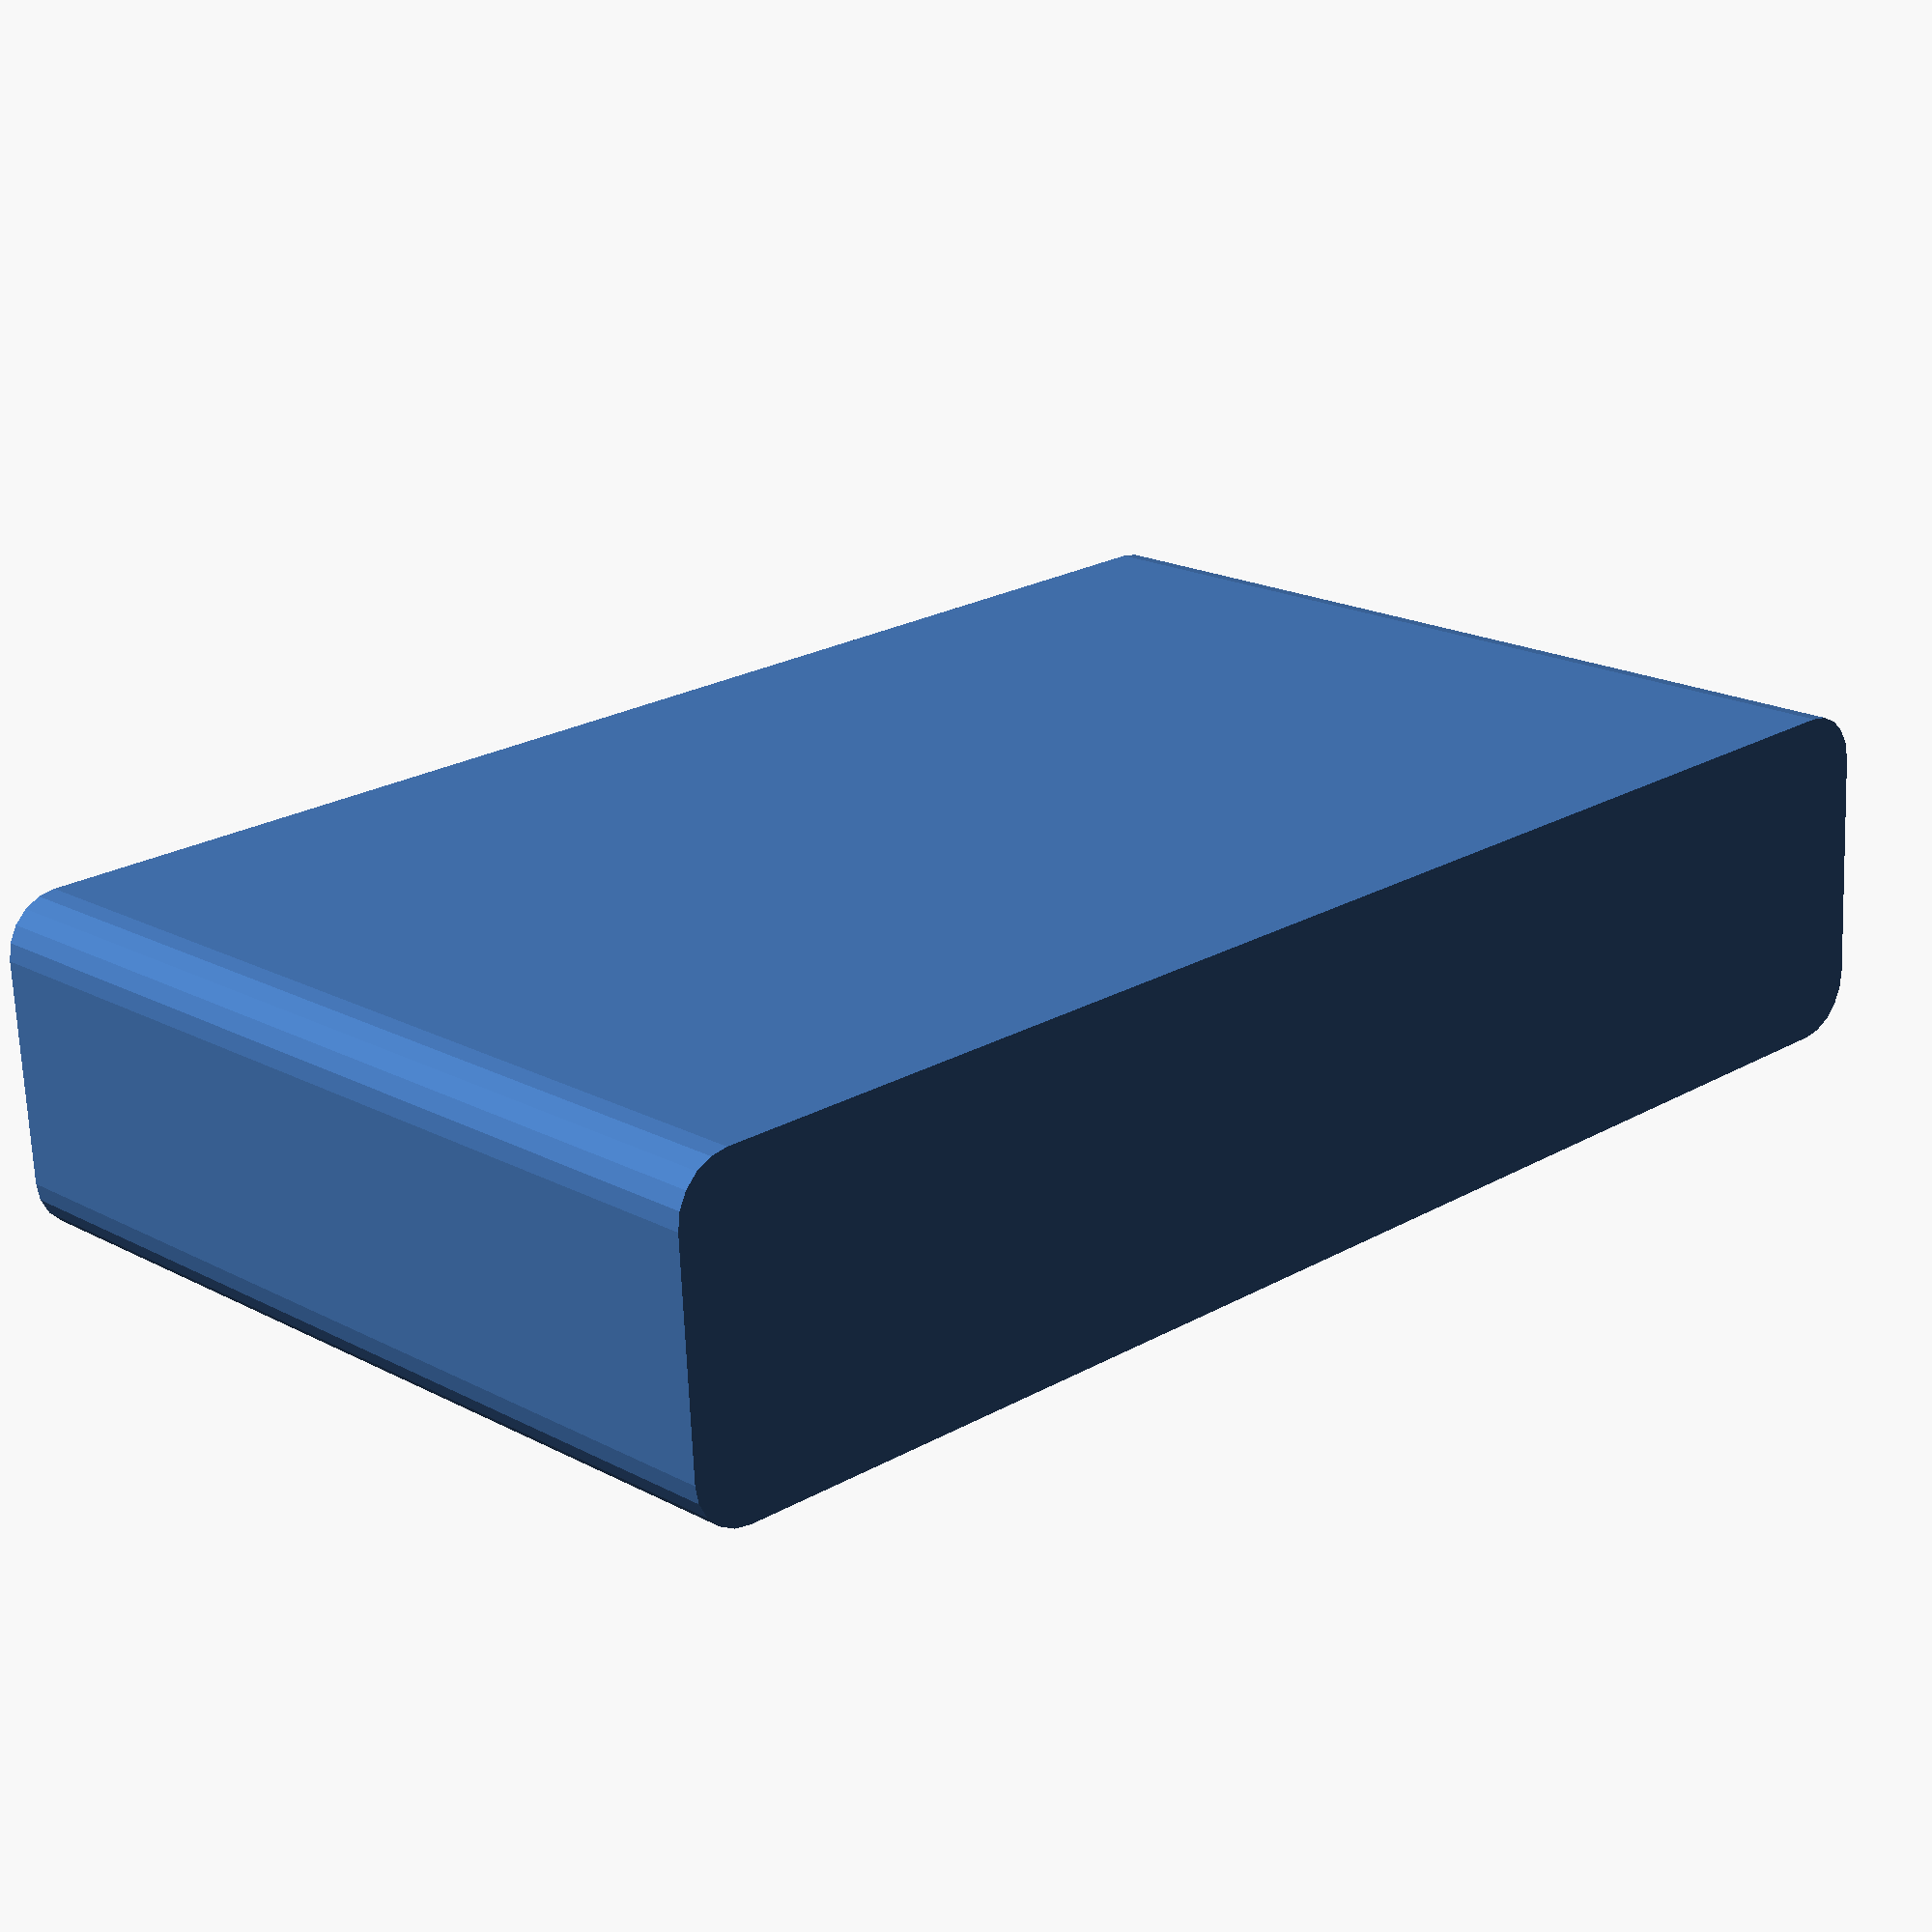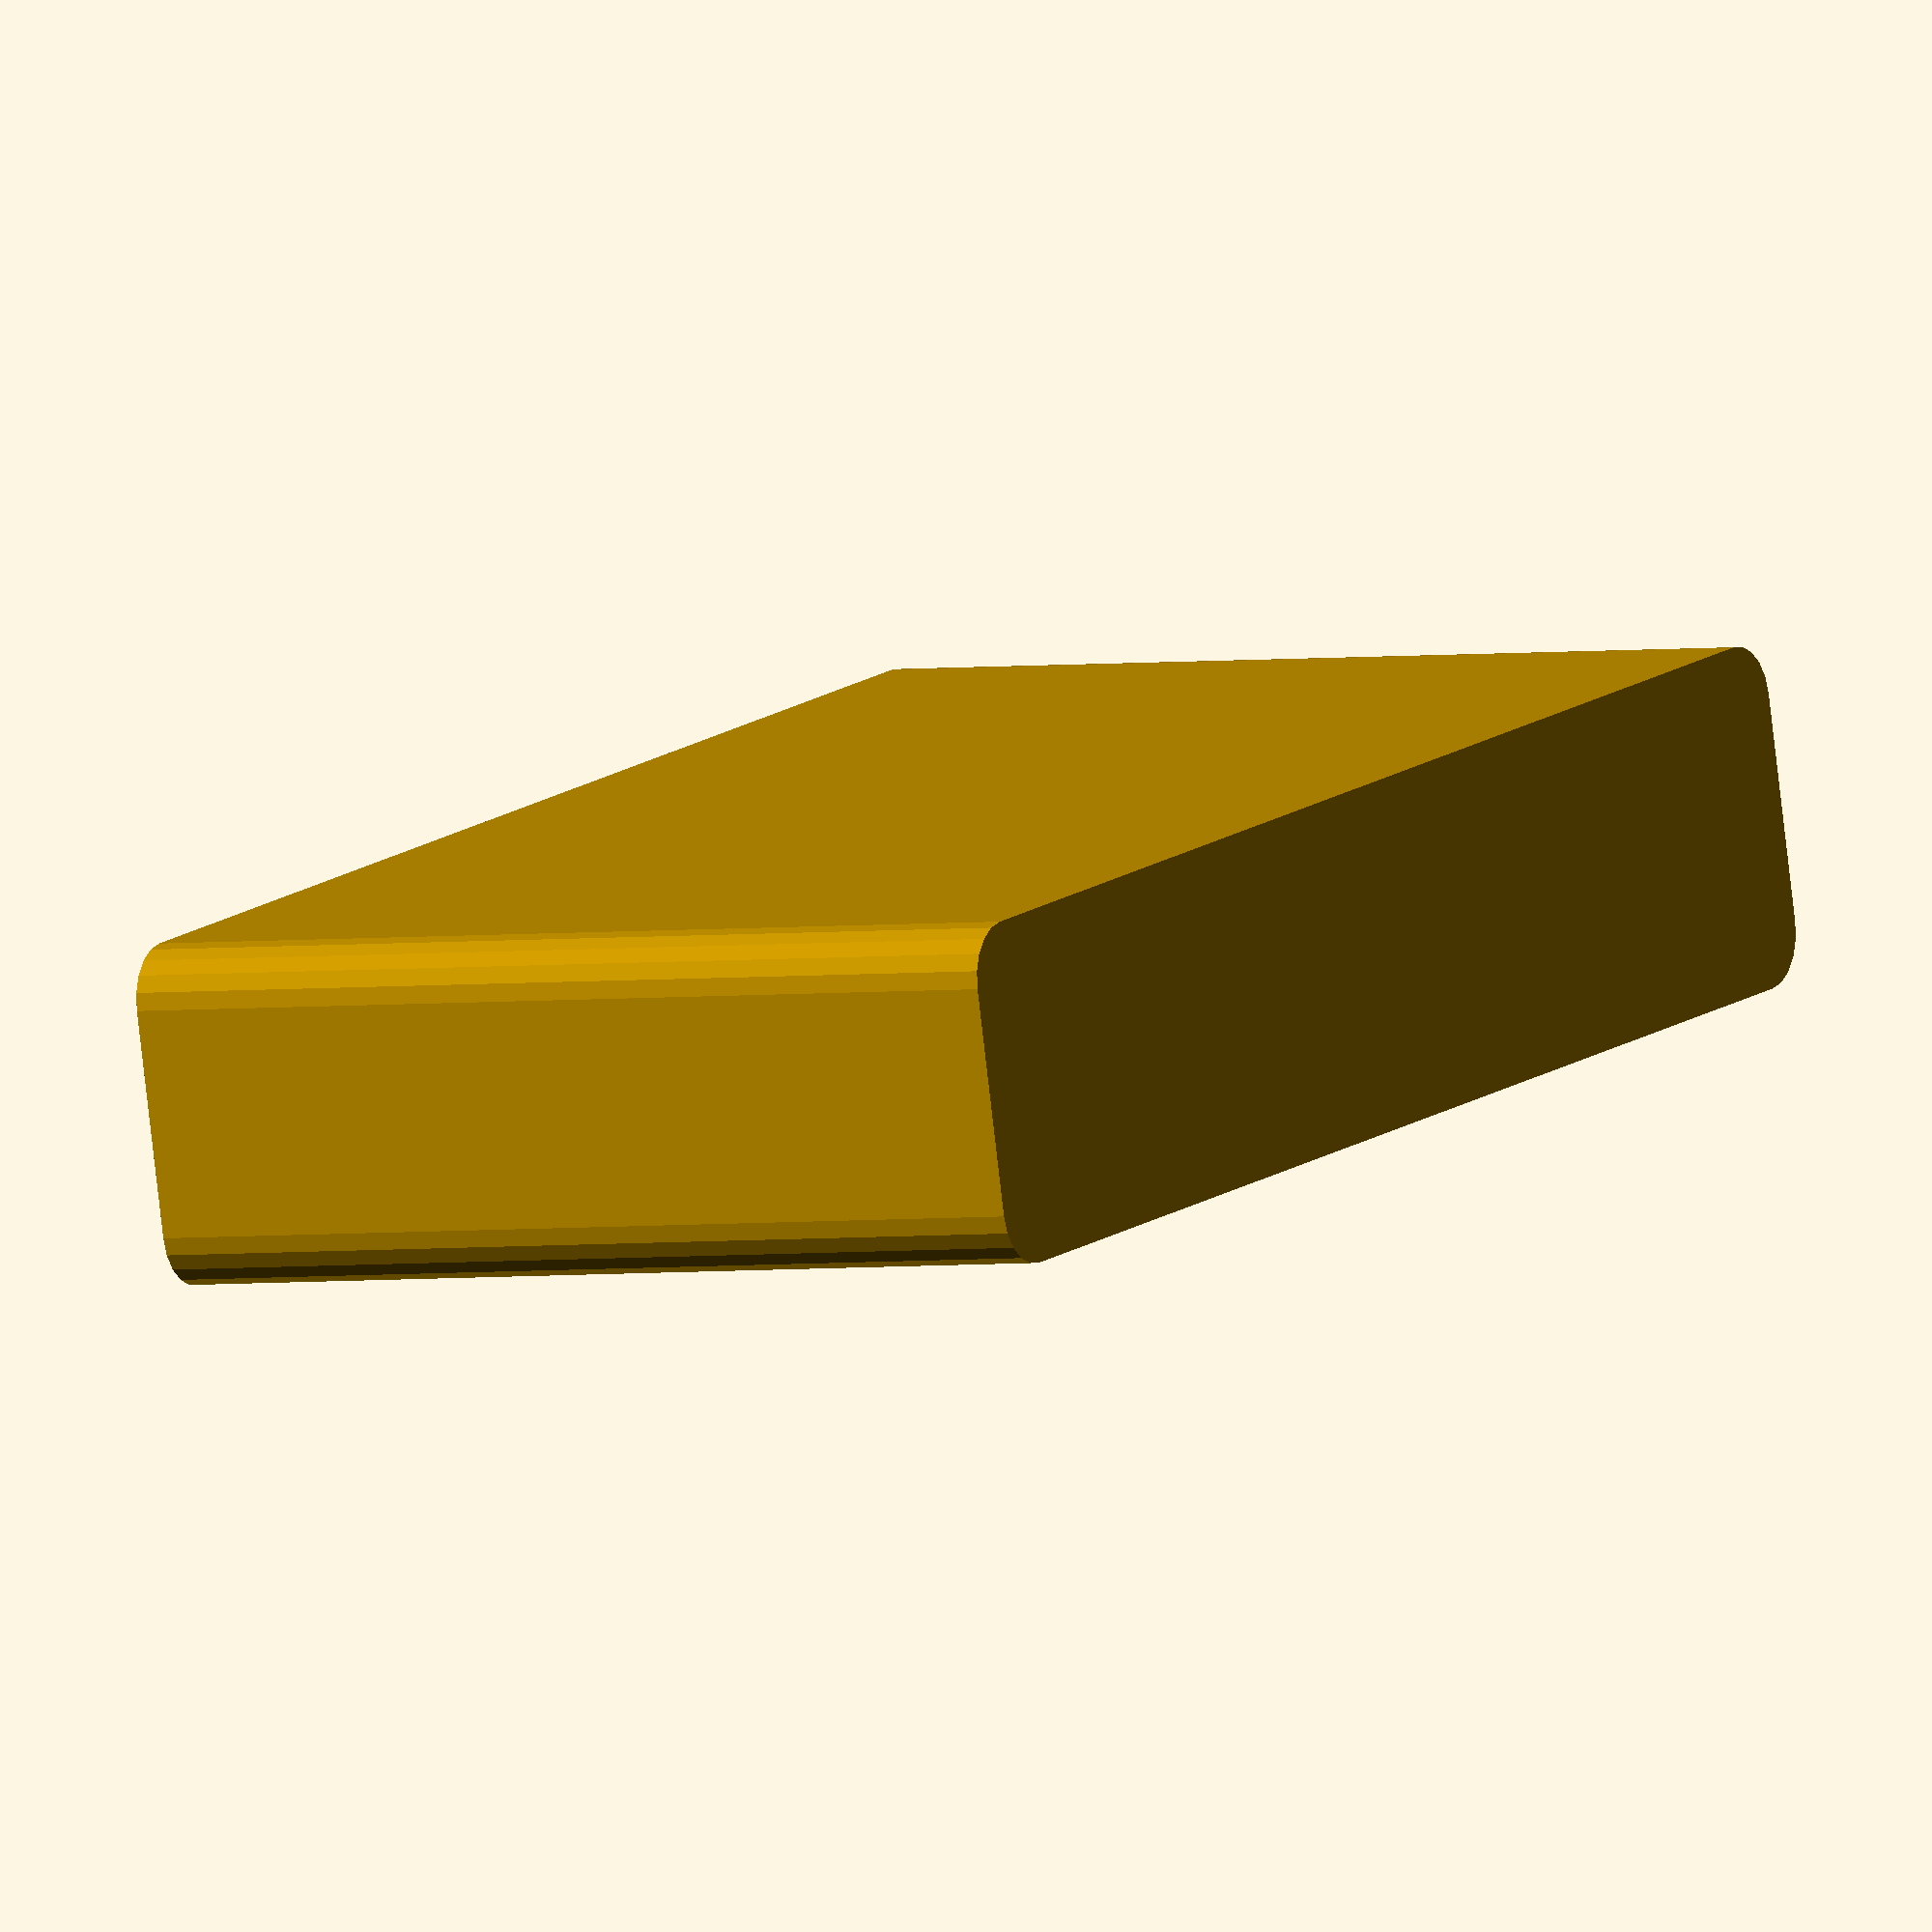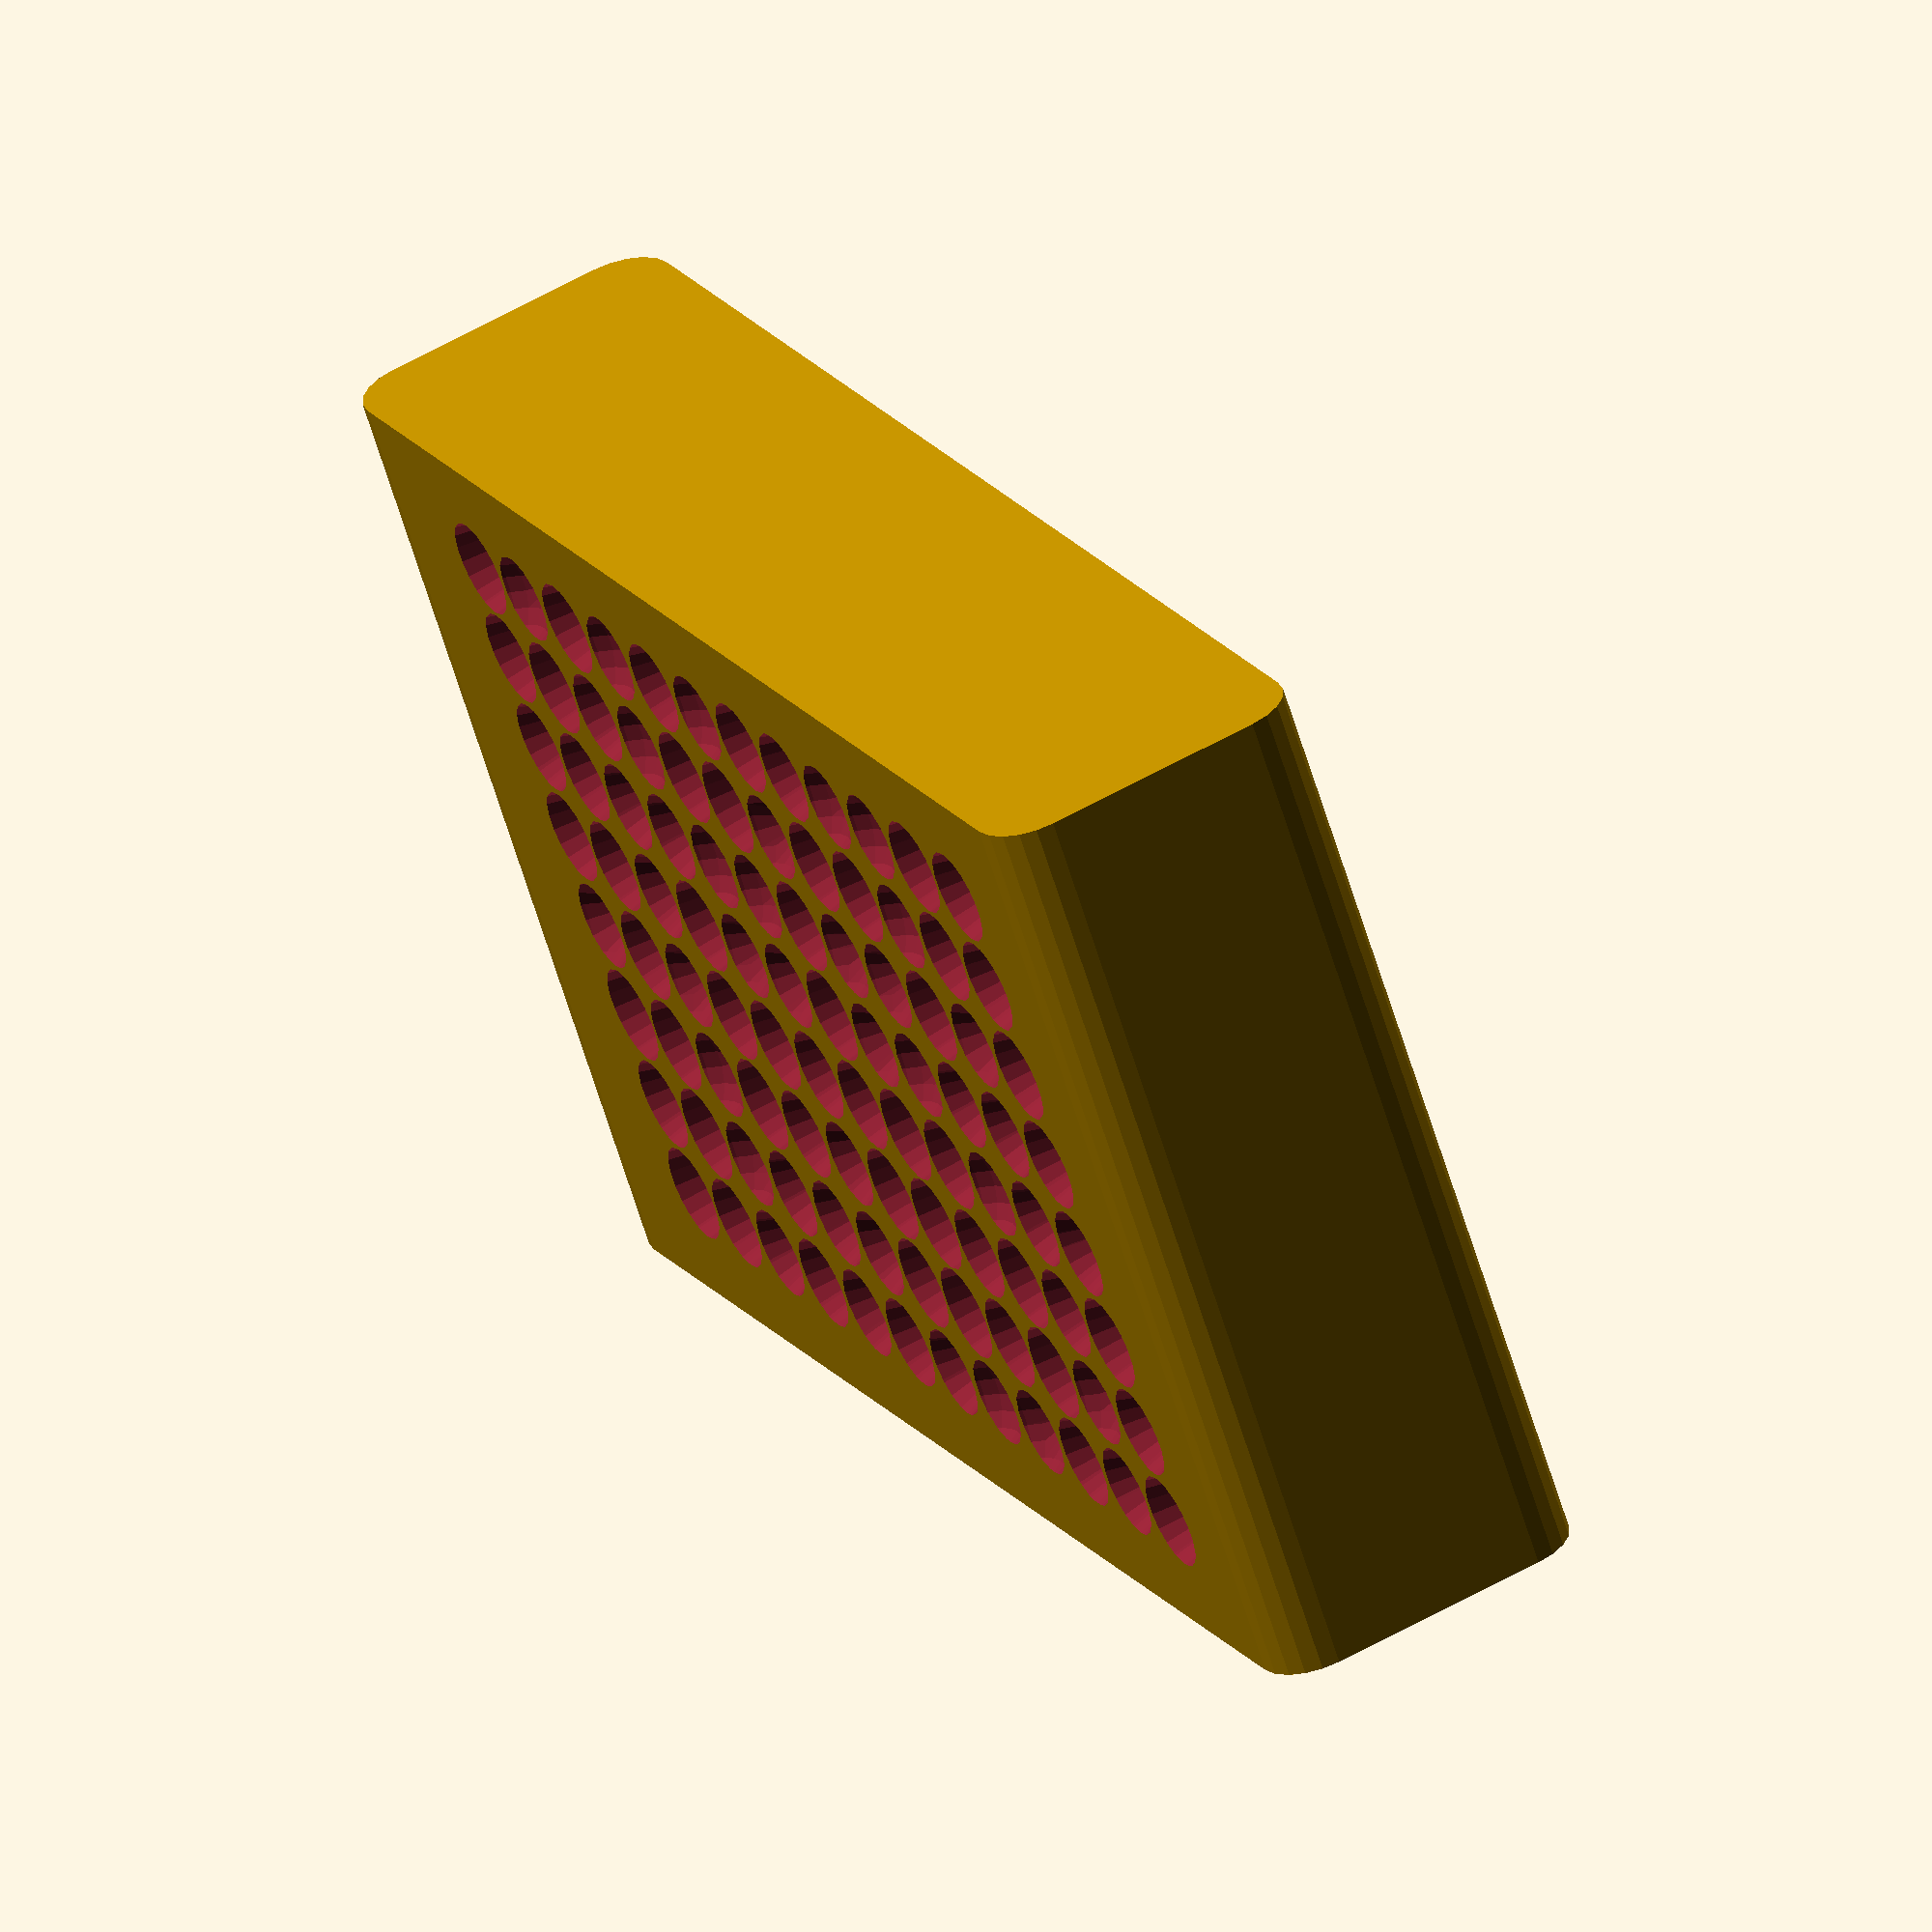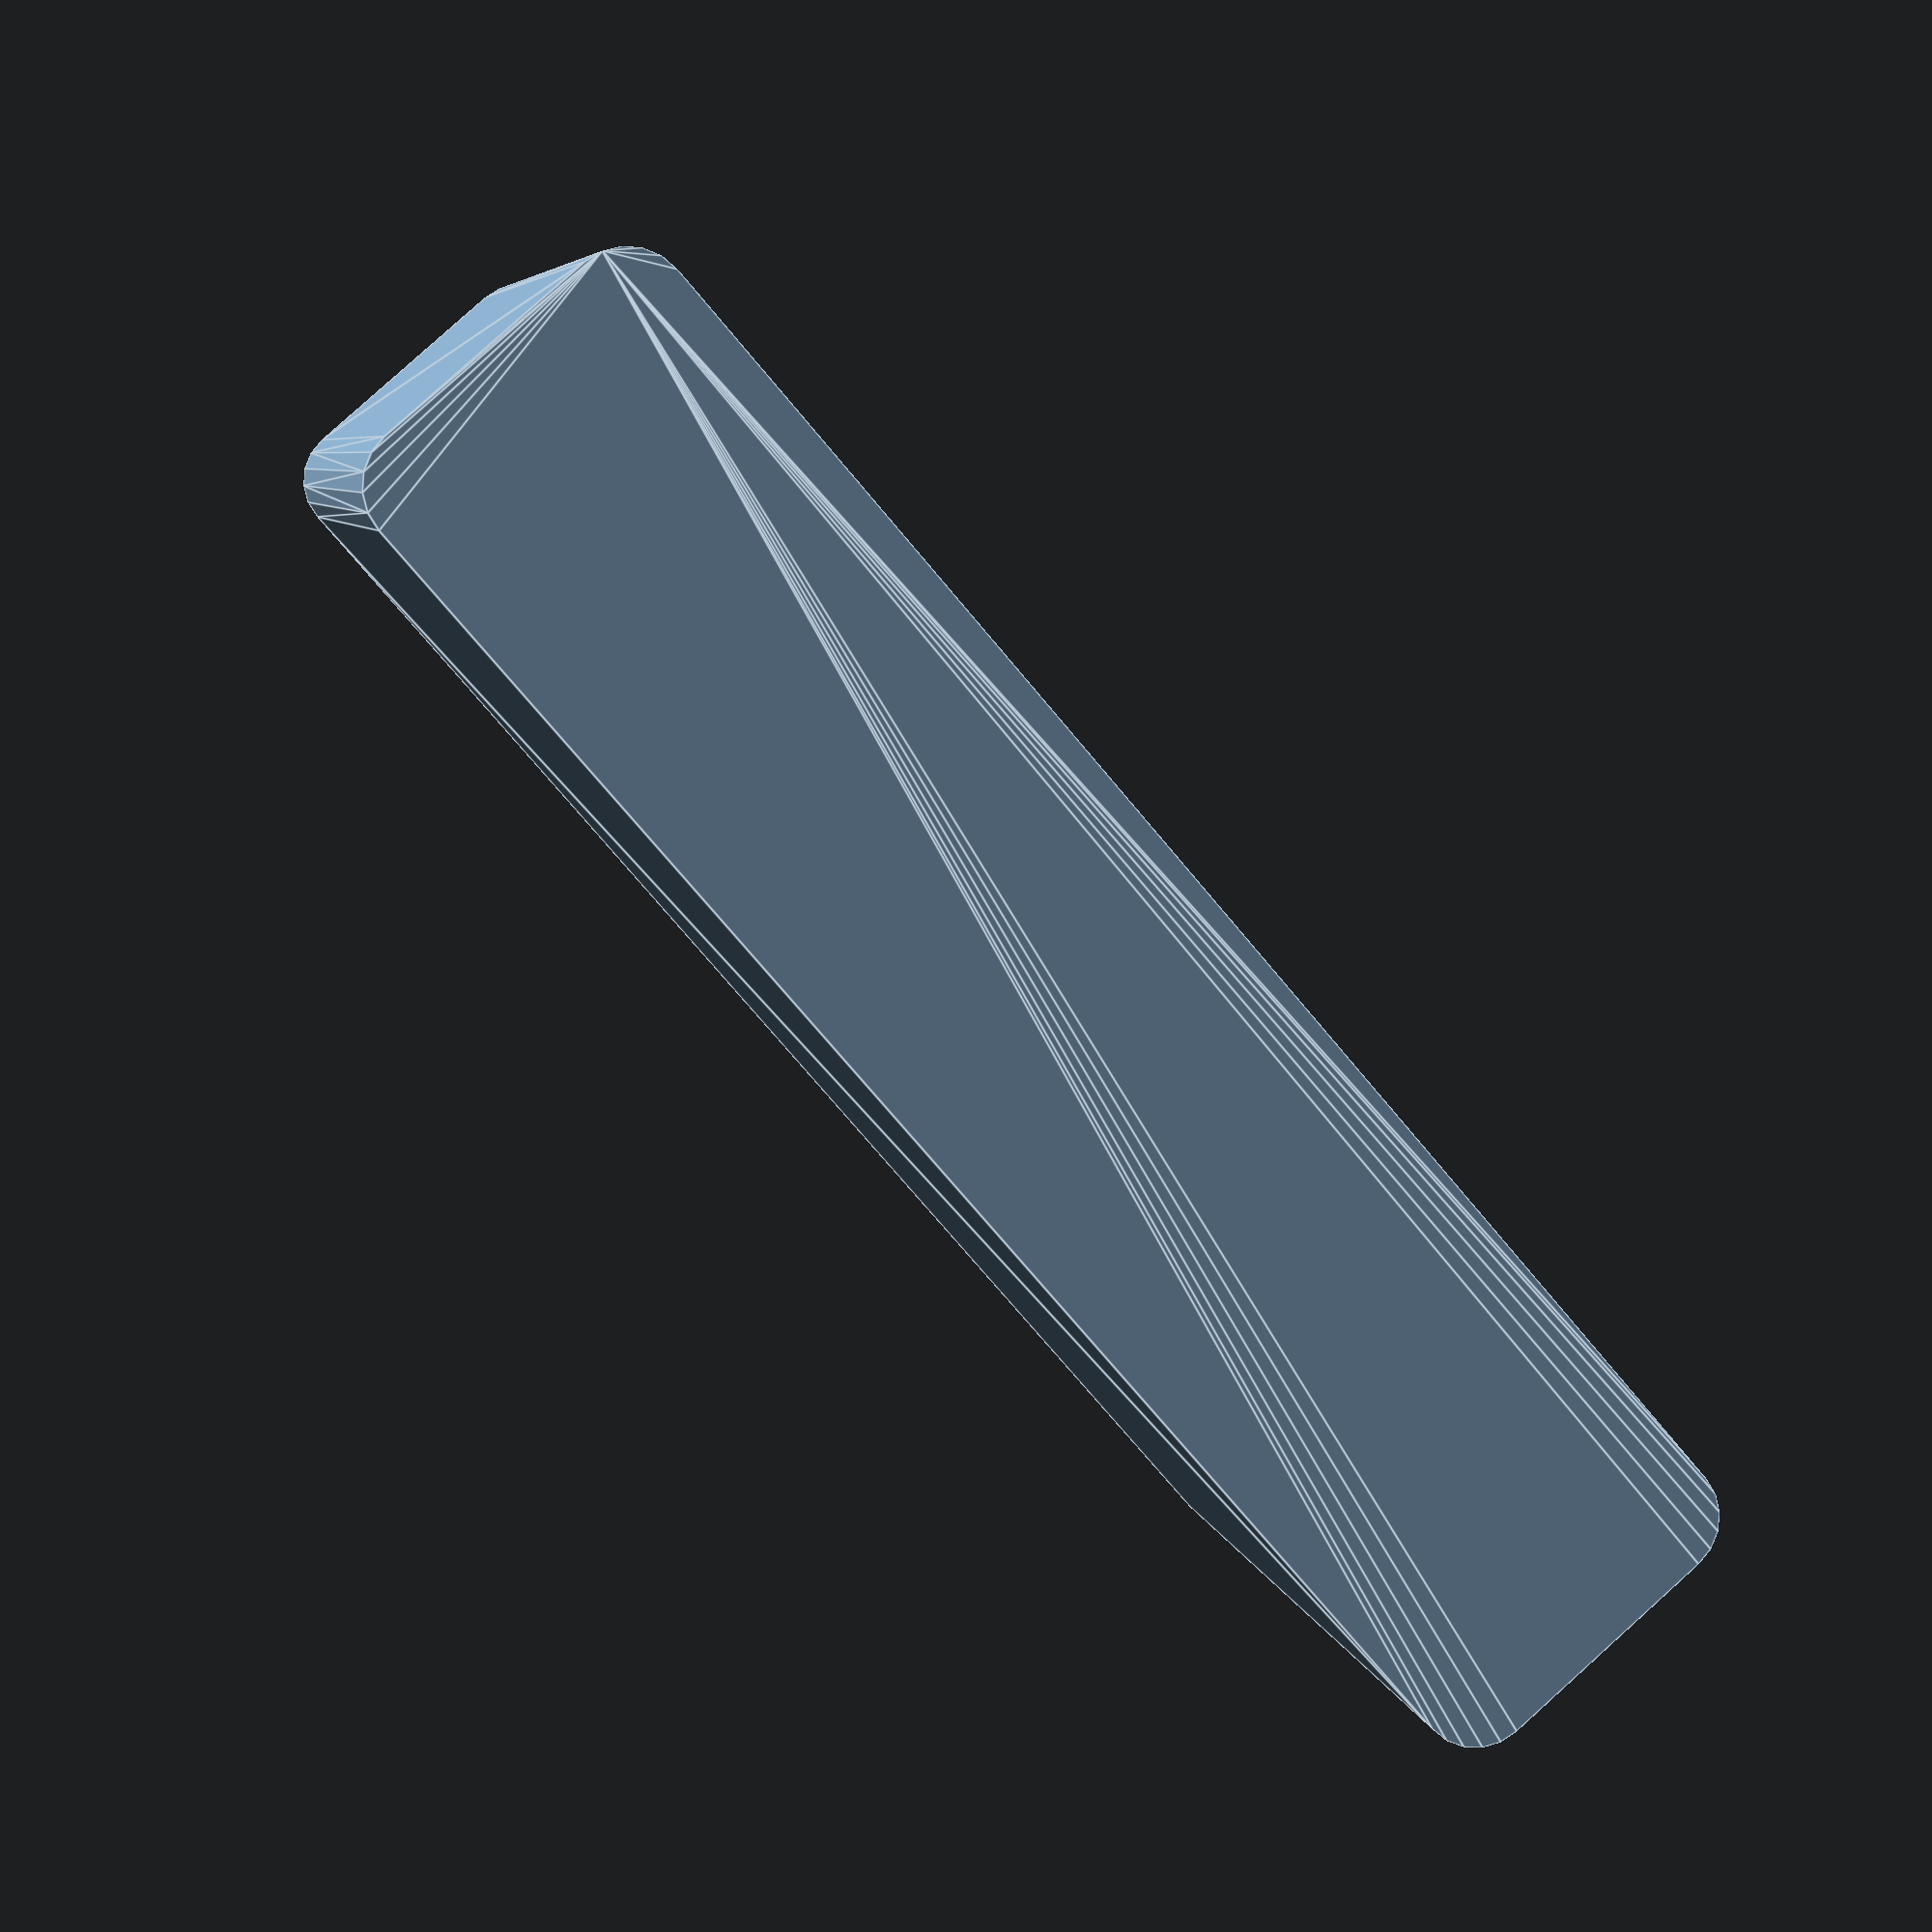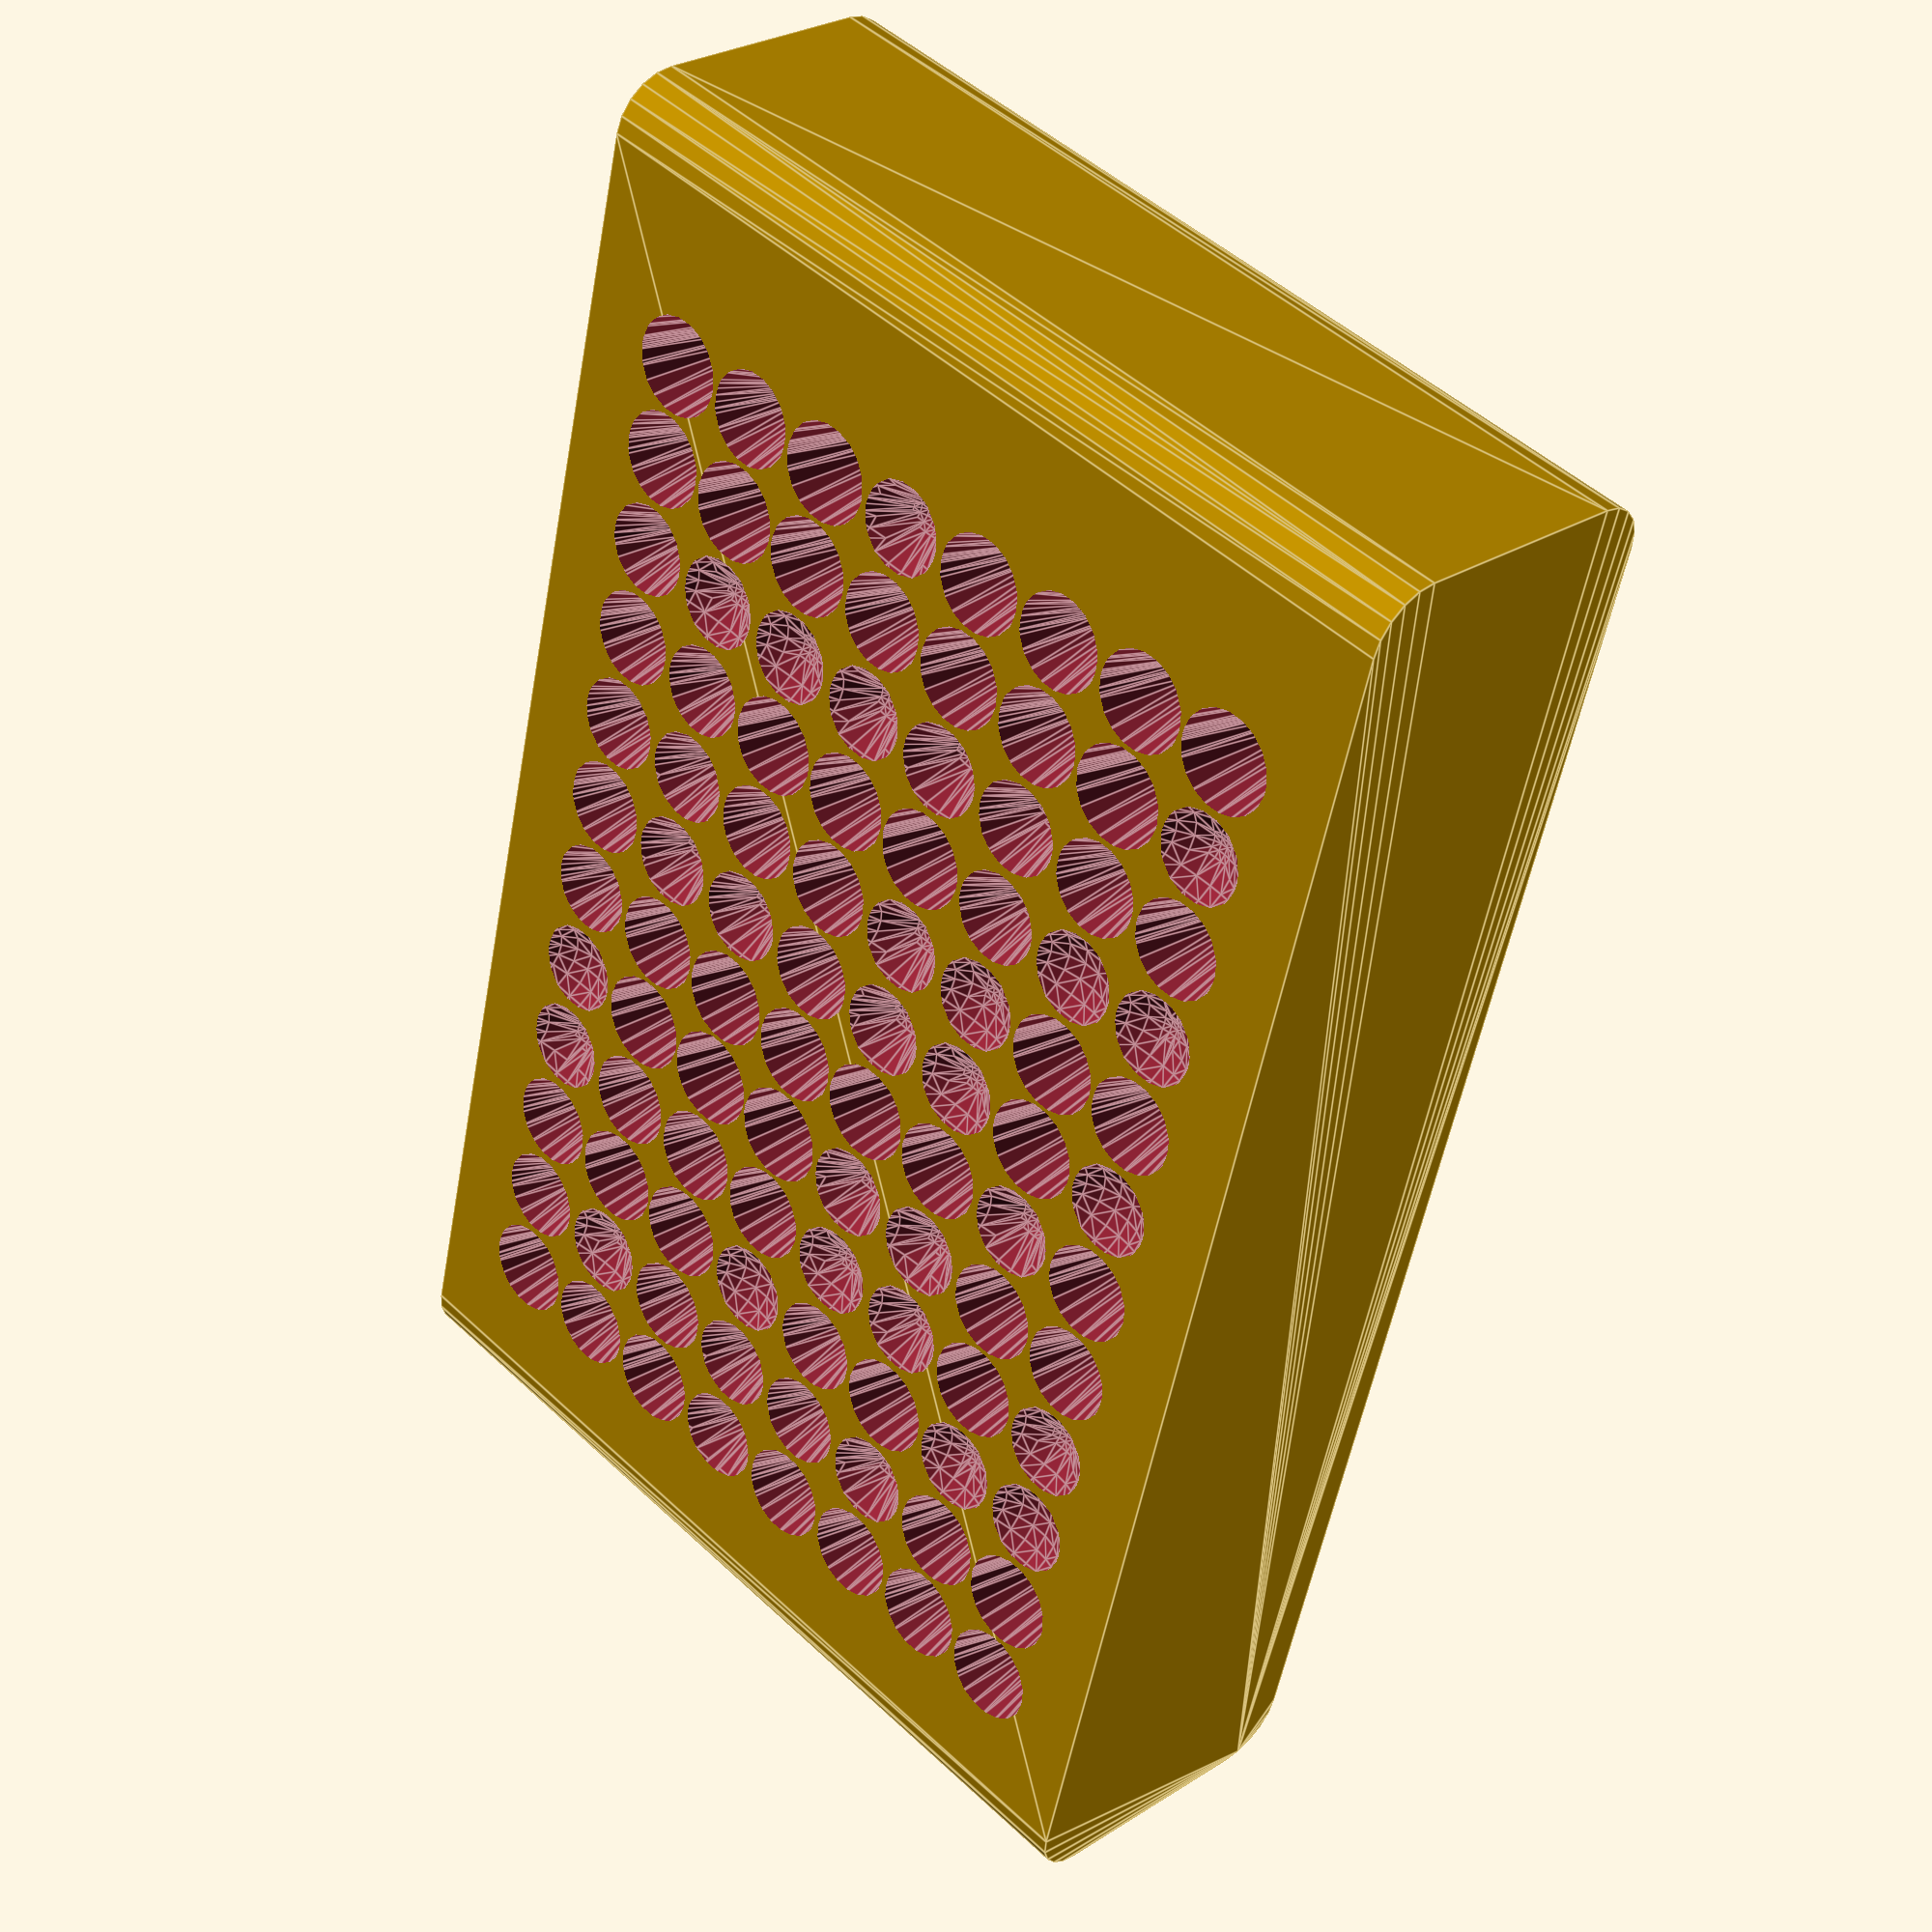
<openscad>
/////////////////////////////////////////////////////////////////////
// 
// shell_plate.scad 
//
// This script generates a 3D printable model useful for performing
// dilutions of individual samples in standard 96-well microplate
// format using a multichannel pipetter.
//
// Print as a shell, without infill, top or bottom.
//
// (cc-by) 2013 Russell Neches
//
/////////////////////////////////////////////////////////////////////

$fn     = 20;

mmpi    = 25.4;
fiddle  = 0.01;
spacing = 9.0;
col_sp  = 11.000;
row_sp  = 16.000;

difference() {
    // chassis
    minkowski() {
        cube([5*mmpi,20,3.33*mmpi]);
        cylinder(r=5,h=fiddle);
    }
    // wells
    translate( [0,-7.5,0] ){
        for( i = [0:7] ) for( j = [0:11] ) {
            translate( [ row_sp + j*spacing, 0 , col_sp + i*spacing ] ) {
                hull() {
                    sphere( 4.8 );
                    translate( [0,2 + data[j][i]*13,0] ) sphere( 2 );
                }
            }
        }
    }
}

// random values to simulate actual data

data = [[   0.9207719175555169,
            0.5068920296218449,
            0.9513094008166749,
            0.21312255057408025,
            0.6299410714510139,
            0.5011019520492155,
            0.6591814599363114,
            0.9167832847818371      ],
        [   0.5855203430449701,
            0.9677499270468669,
            0.7725405859430222,
            0.5882063926146742,
            0.7505023125660152,
            0.5881438725085621,
            0.9296464940015097,
            0.10672427736498236     ],
        [   0.38017644559587127,
            0.12762602644998278,
            0.09463724223945102,
            0.19937887673756338,
            0.2843976394565446,
            0.35509333343063787,
            0.49048747621051725,
            0.6752053391179332      ],
        [   0.5616692322539993,
            0.3709350733314518,
            0.8902307001176077,
            0.6829079109560303,
            0.9362019661337995,
            0.3536581244227073,
            0.054749718748724585,
            0.08536672505908649     ],
        [   0.43537352575718713,
            0.3364138922653144,
            0.4937809201659069,
            0.6683754726336746,
            0.1922761130421924,
            0.07344601498246106,
            0.9188895236415231,
            0.5831025712475226      ],
        [   0.5752871422066655,
            0.258252087085607,
            0.2605627864722446,
            0.5318243064862859,
            0.21948372165089747,
            0.11387226896583524,
            0.9722570750105267,
            0.04977788447758835     ],
        [   0.3571289586430382,
            0.7079044191333752,
            0.8995804964361908,
            0.6422753232512676,
            0.949441228732628,
            0.7067272901203335,
            0.1673018527624376,
            0.6831725536390644      ],
        [   0.04785076666035215,
            0.9075598479712963,
            0.9225375049963243,
            0.9973698521202241,
            0.2195956623505545,
            0.15483629795572362,
            0.741357192393205,
            0.5528319626308458      ],
        [   0.14527113860092622,
            0.5746240184938177,
            0.6013464265052517,
            0.7131410316687571,
            0.11313483131402768,
            0.19162001950516439,
            0.8866225495534119,
            0.1151734141207168      ],
        [   0.526586307451095,
            0.9344266110640944,
            0.8020731629620701,
            0.016769931910790792,
            0.3838775211417337,
            0.8547011256064467,
            0.09043946540000969,
            0.01351848202729411     ],
        [   0.4087054278174035,
            0.13296028362042778,
            0.48662771762314516,
            0.34932387587308444,
            0.37035152222407763,
            0.2169620333380753,
            0.6566230263147133,
            0.9638255398756266      ],
        [   0.7115394966348594,
            0.41435741666790826,
            0.7145609014144,
            0.3232887590969937,
            0.5641967825784127,
            0.6004040694149412,
            0.5867251488786197,
            0.6141335037287331      ]];

</openscad>
<views>
elev=341.6 azim=3.2 roll=136.1 proj=p view=wireframe
elev=2.5 azim=12.9 roll=120.8 proj=o view=wireframe
elev=63.6 azim=64.2 roll=17.0 proj=o view=solid
elev=354.0 azim=130.8 roll=169.3 proj=p view=edges
elev=132.9 azim=284.0 roll=223.1 proj=p view=edges
</views>
